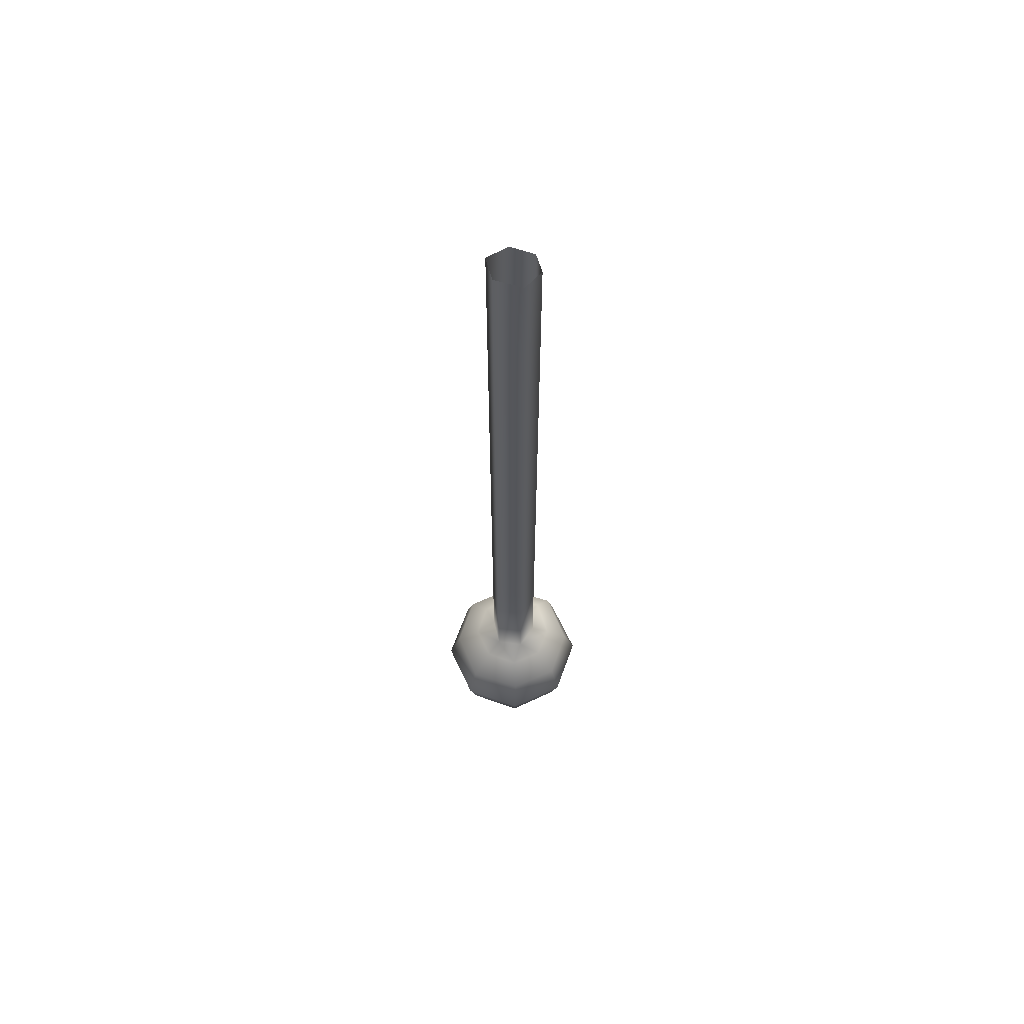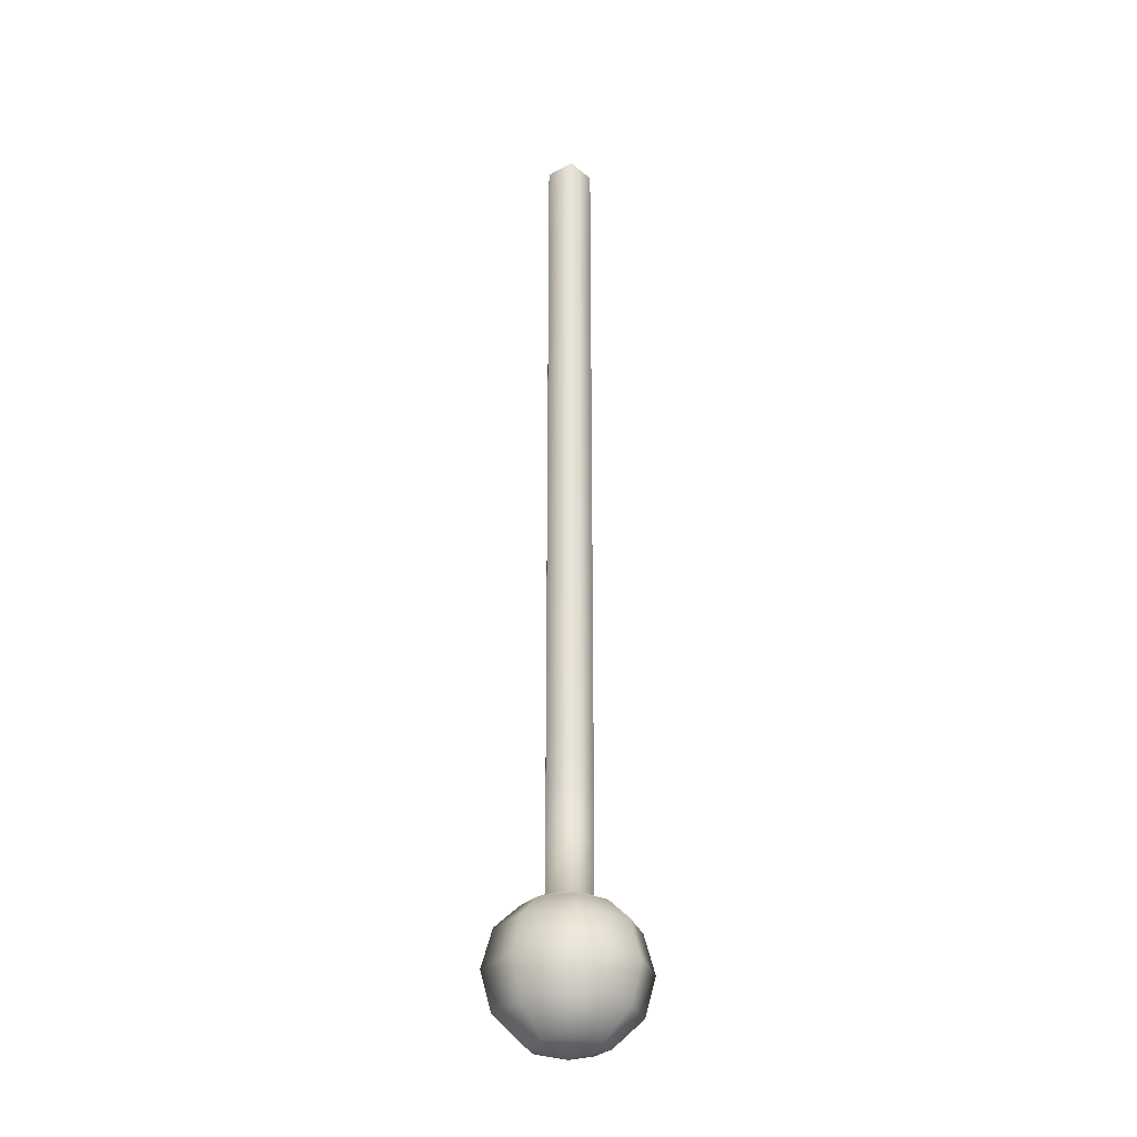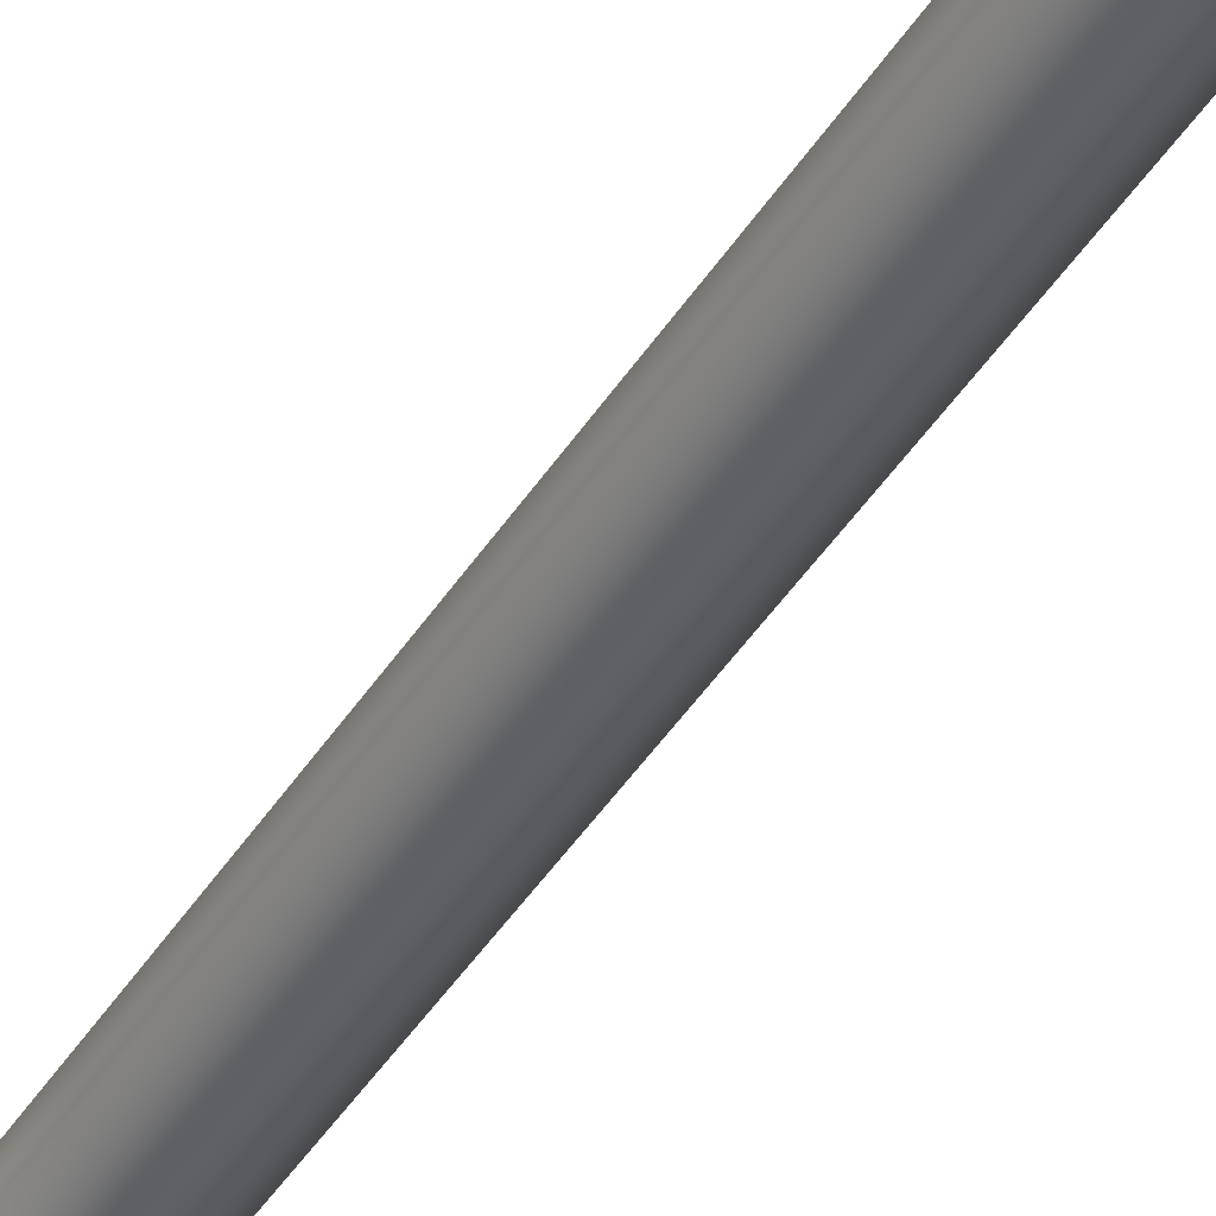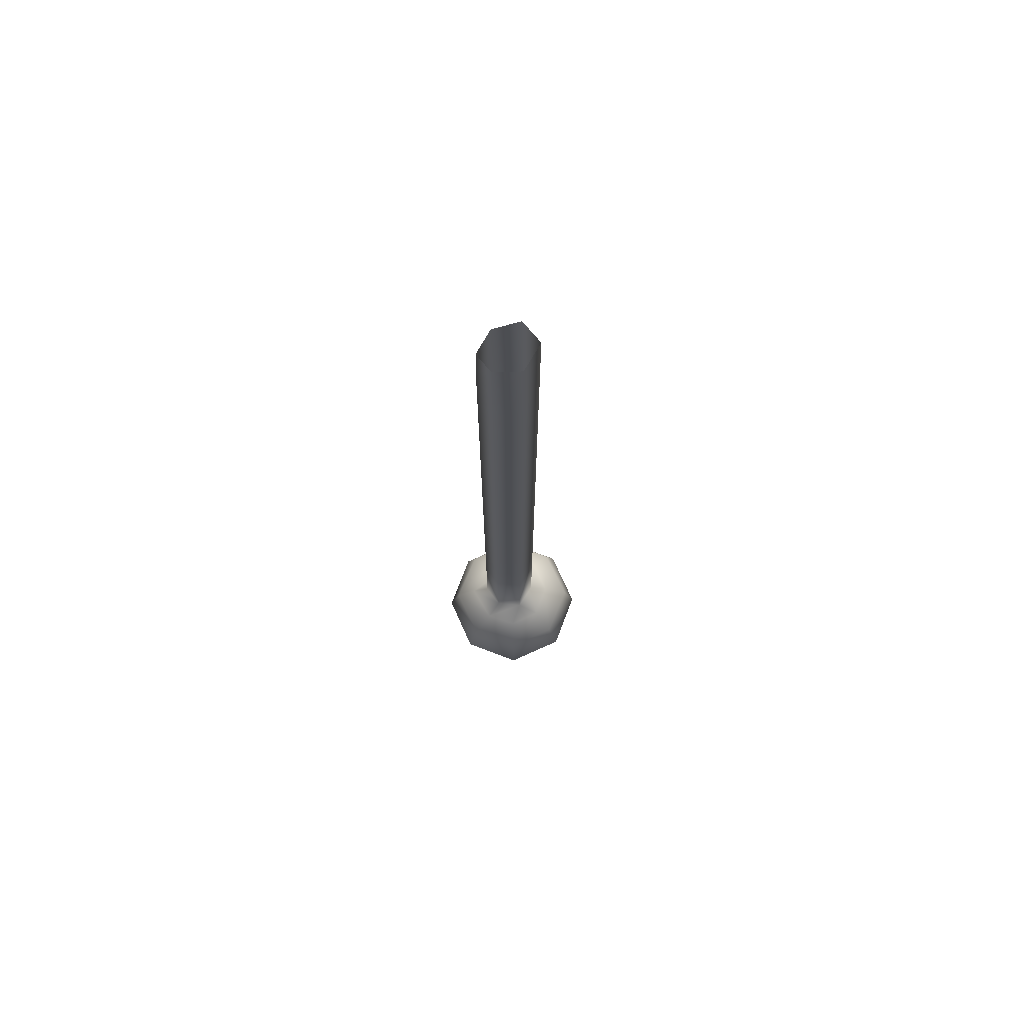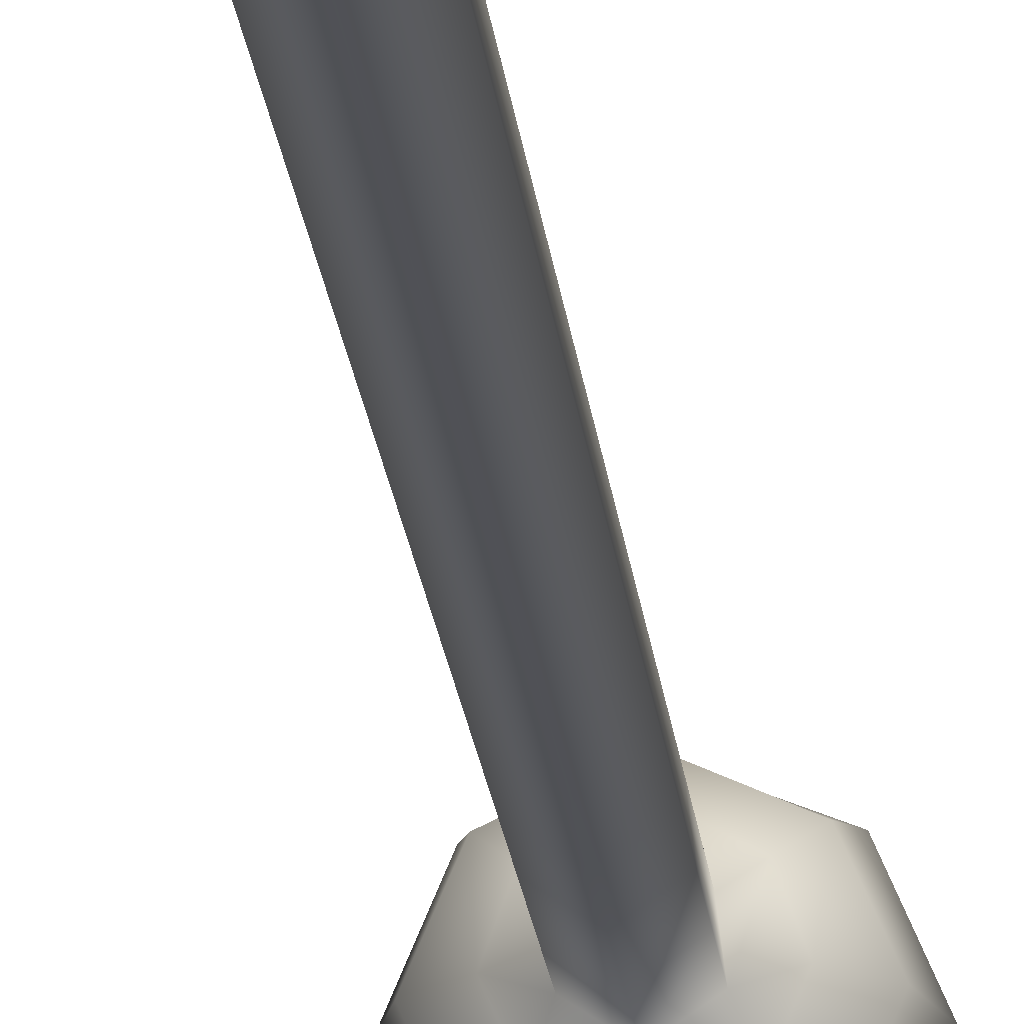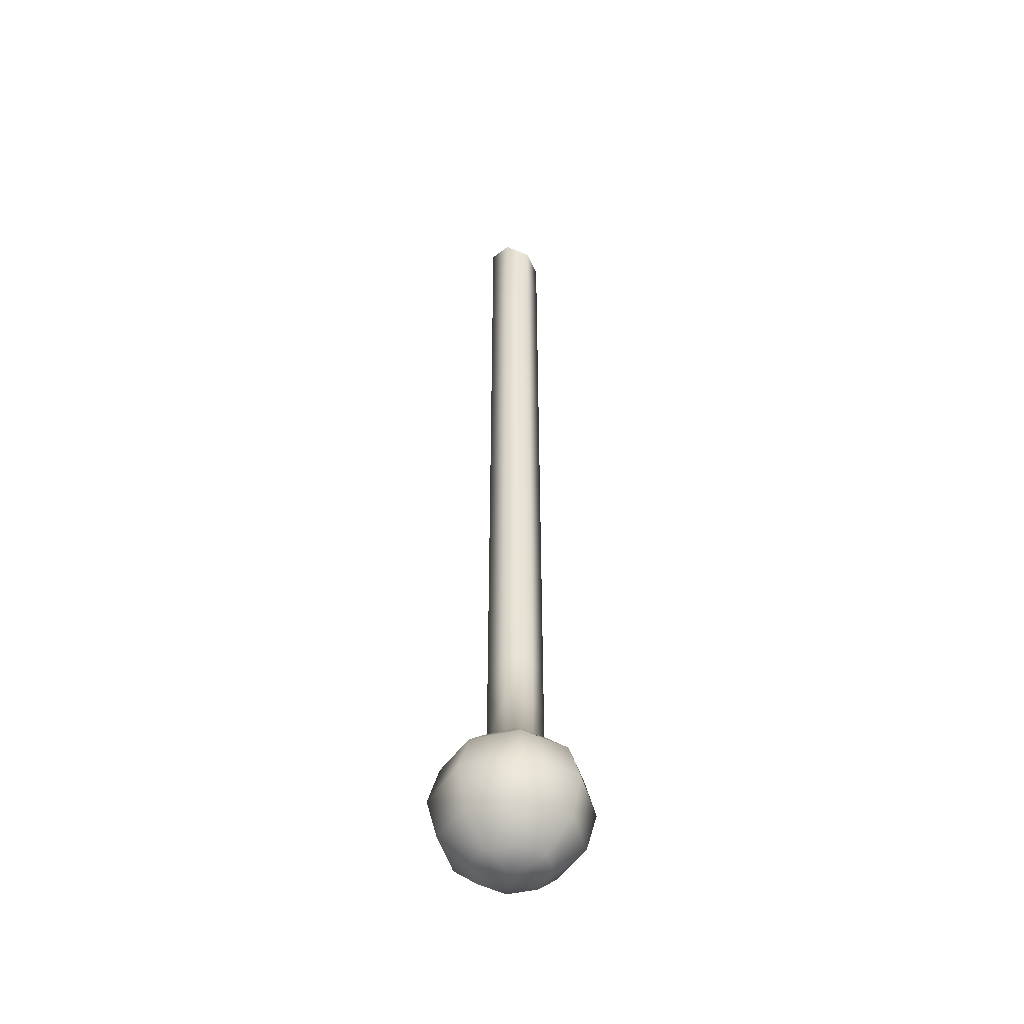
<metadata>
{"format":"obj","ext":"obj","renderer":"f3d","projection":"perspective","resolution":1024,"background":"white","views":[{"elev":63.9,"azim":42.4,"up":"+Z"},{"elev":-26.8,"azim":-7.8,"up":"+Z"},{"elev":-40.4,"azim":-28.5,"up":"+Y"},{"elev":73.1,"azim":-91.7,"up":"+Z"},{"elev":-20.5,"azim":5.8,"up":"+Y"},{"elev":-47.1,"azim":82.7,"up":"+Z"}]}
</metadata>
<code>
g pm0925_11_TailB01Skin_ty4
v -0.3473 0.02754 -0.04492
v -0.35 0.02573 -0.05129
v -0.35 0.02573 -0.04417
v -0.3473 0.02754 -0.05129
v -0.3477 0.03067 -0.04593
v -0.35 0.02573 -0.05723
v -0.3477 0.03067 -0.05129
v -0.35 0.03222 -0.04672
v -0.35 0.03229 -0.05129
v -0.3473 0.02754 -0.05723
v -0.35 0.02573 -0.06316
v -0.3477 0.03067 -0.05723
v -0.35 0.03229 -0.05723
v -0.3473 0.02754 -0.06316
v -0.35 0.02573 -0.06909
v -0.3477 0.03067 -0.06316
v -0.35 0.03229 -0.06316
v -0.3473 0.02754 -0.06909
v -0.35 0.02573 -0.07503
v -0.3477 0.03067 -0.06909
v -0.35 0.03229 -0.06909
v -0.3473 0.02754 -0.07503
v -0.35 0.02573 -0.08096
v -0.3477 0.03067 -0.07503
v -0.35 0.03229 -0.07503
v -0.3473 0.02754 -0.08096
v -0.35 0.02573 -0.08689
v -0.3477 0.03067 -0.08096
v -0.35 0.03229 -0.08096
v -0.3473 0.02754 -0.08689
v -0.35 0.02573 -0.09283
v -0.3477 0.03067 -0.08689
v -0.35 0.03229 -0.08689
v -0.3473 0.02754 -0.09283
v -0.35 0.02573 -0.09876
v -0.3477 0.03067 -0.09283
v -0.35 0.03229 -0.09283
v -0.3473 0.02754 -0.09876
v -0.35 0.02573 -0.1047
v -0.3477 0.03067 -0.09876
v -0.35 0.03229 -0.09876
v -0.3473 0.02754 -0.1047
v -0.35 0.02573 -0.1106
v -0.3477 0.03067 -0.1047
v -0.35 0.03229 -0.1047
v -0.3473 0.02754 -0.1106
v -0.35 0.02573 -0.1166
v -0.3477 0.03067 -0.1106
v -0.35 0.03229 -0.1106
v -0.3473 0.02754 -0.1166
v -0.35 0.02573 -0.1225
v -0.3477 0.03067 -0.1166
v -0.35 0.03229 -0.1166
v -0.3473 0.02754 -0.1225
v -0.35 0.02573 -0.1284
v -0.3477 0.03067 -0.1225
v -0.35 0.03229 -0.1225
v -0.3473 0.02754 -0.1284
v -0.35 0.02573 -0.1344
v -0.3477 0.03067 -0.1284
v -0.35 0.03229 -0.1284
v -0.3473 0.02754 -0.1344
v -0.35 0.02573 -0.1403
v -0.3473 0.02754 -0.1403
v -0.3477 0.03067 -0.1403
v -0.3477 0.03067 -0.1344
v -0.35 0.03229 -0.1344
v -0.35 0.03229 -0.1403
v -0.35 0.03432 -0.1413
v -0.3477 0.03067 -0.1403
v -0.35 0.03229 -0.1403
v -0.3461 0.03212 -0.1413
v -0.35 0.03671 -0.1438
v -0.3473 0.02754 -0.1403
v -0.3443 0.03409 -0.1439
v -0.35 0.03793 -0.1484
v -0.3448 0.02862 -0.1413
v -0.3434 0.03522 -0.1484
v -0.35 0.03668 -0.1531
v -0.3463 0.02509 -0.1413
v -0.35 0.02573 -0.1403
v -0.35 0.02359 -0.1413
v -0.342 0.02862 -0.1439
v -0.3443 0.02314 -0.1439
v -0.35 0.02056 -0.1439
v -0.3443 0.03433 -0.153
v -0.35 0.03316 -0.1563
v -0.3407 0.02863 -0.1484
v -0.3434 0.02202 -0.1483
v -0.35 0.01927 -0.1483
v -0.3468 0.03184 -0.1563
v -0.35 0.0286 -0.1575
v -0.3419 0.02862 -0.153
v -0.3443 0.0229 -0.153
v -0.35 0.02052 -0.153
v -0.3454 0.02861 -0.1563
v -0.3468 0.02538 -0.1562
v -0.35 0.02404 -0.1562
v -0.35 0.03432 -0.1413
v -0.35 0.03229 -0.1403
v -0.3523 0.03067 -0.1403
v -0.3539 0.03212 -0.1413
v -0.35 0.03671 -0.1438
v -0.3527 0.02754 -0.1403
v -0.3557 0.03409 -0.1439
v -0.35 0.03793 -0.1484
v -0.3552 0.02862 -0.1413
v -0.3566 0.03522 -0.1484
v -0.35 0.03668 -0.1531
v -0.3537 0.02509 -0.1413
v -0.35 0.02573 -0.1403
v -0.35 0.02359 -0.1413
v -0.358 0.02862 -0.1439
v -0.3557 0.02314 -0.1439
v -0.35 0.02056 -0.1439
v -0.3557 0.03433 -0.153
v -0.35 0.03316 -0.1563
v -0.3593 0.02863 -0.1484
v -0.3566 0.02202 -0.1483
v -0.35 0.01927 -0.1483
v -0.3532 0.03184 -0.1563
v -0.35 0.0286 -0.1575
v -0.3581 0.02862 -0.153
v -0.3557 0.0229 -0.153
v -0.35 0.02052 -0.153
v -0.3546 0.02861 -0.1563
v -0.3532 0.02538 -0.1562
v -0.35 0.02404 -0.1562
v -0.3523 0.03067 -0.04593
v -0.35 0.03229 -0.05129
v -0.35 0.03222 -0.04672
v -0.3523 0.03067 -0.05129
v -0.3527 0.02754 -0.04492
v -0.35 0.03229 -0.05723
v -0.3527 0.02754 -0.05129
v -0.35 0.02573 -0.04417
v -0.35 0.02573 -0.05129
v -0.3523 0.03067 -0.05723
v -0.35 0.03229 -0.06316
v -0.3527 0.02754 -0.05723
v -0.35 0.02573 -0.05723
v -0.3523 0.03067 -0.06316
v -0.35 0.03229 -0.06909
v -0.3527 0.02754 -0.06316
v -0.35 0.02573 -0.06316
v -0.3523 0.03067 -0.06909
v -0.35 0.03229 -0.07503
v -0.3527 0.02754 -0.06909
v -0.35 0.02573 -0.06909
v -0.3523 0.03067 -0.07503
v -0.35 0.03229 -0.08096
v -0.3527 0.02754 -0.07503
v -0.35 0.02573 -0.07503
v -0.3523 0.03067 -0.08096
v -0.35 0.03229 -0.08689
v -0.3527 0.02754 -0.08096
v -0.35 0.02573 -0.08096
v -0.3523 0.03067 -0.08689
v -0.35 0.03229 -0.09283
v -0.3527 0.02754 -0.08689
v -0.35 0.02573 -0.08689
v -0.3523 0.03067 -0.09283
v -0.35 0.03229 -0.09876
v -0.3527 0.02754 -0.09283
v -0.35 0.02573 -0.09283
v -0.3523 0.03067 -0.09876
v -0.35 0.03229 -0.1047
v -0.3527 0.02754 -0.09876
v -0.35 0.02573 -0.09876
v -0.3523 0.03067 -0.1047
v -0.35 0.03229 -0.1106
v -0.3527 0.02754 -0.1047
v -0.35 0.02573 -0.1047
v -0.3523 0.03067 -0.1106
v -0.35 0.03229 -0.1166
v -0.3527 0.02754 -0.1106
v -0.35 0.02573 -0.1106
v -0.3523 0.03067 -0.1166
v -0.35 0.03229 -0.1225
v -0.3527 0.02754 -0.1166
v -0.35 0.02573 -0.1166
v -0.3523 0.03067 -0.1225
v -0.35 0.03229 -0.1284
v -0.3527 0.02754 -0.1225
v -0.35 0.02573 -0.1225
v -0.3523 0.03067 -0.1284
v -0.35 0.03229 -0.1344
v -0.3527 0.02754 -0.1284
v -0.35 0.02573 -0.1284
v -0.3523 0.03067 -0.1344
v -0.35 0.03229 -0.1403
v -0.3523 0.03067 -0.1403
v -0.3527 0.02754 -0.1344
v -0.35 0.02573 -0.1344
v -0.3527 0.02754 -0.1403
v -0.35 0.02573 -0.1403
g pm0925_11_TailB01Skin_ty4_0
f 3 2 1
f 2 4 1
f 5 1 4
f 2 6 4
f 7 5 4
f 5 7 8
f 7 9 8
f 6 10 4
f 7 4 10
f 6 11 10
f 7 12 9
f 12 7 10
f 12 13 9
f 11 14 10
f 12 10 14
f 11 15 14
f 12 16 13
f 16 12 14
f 16 17 13
f 15 18 14
f 16 14 18
f 15 19 18
f 16 20 17
f 20 16 18
f 20 21 17
f 19 22 18
f 20 18 22
f 19 23 22
f 20 24 21
f 24 20 22
f 24 25 21
f 23 26 22
f 24 22 26
f 23 27 26
f 24 28 25
f 28 24 26
f 28 29 25
f 27 30 26
f 28 26 30
f 27 31 30
f 28 32 29
f 32 28 30
f 32 33 29
f 31 34 30
f 32 30 34
f 31 35 34
f 32 36 33
f 36 32 34
f 36 37 33
f 35 38 34
f 36 34 38
f 35 39 38
f 36 40 37
f 40 36 38
f 40 41 37
f 39 42 38
f 40 38 42
f 39 43 42
f 40 44 41
f 44 40 42
f 44 45 41
f 43 46 42
f 44 42 46
f 43 47 46
f 44 48 45
f 48 44 46
f 48 49 45
f 47 50 46
f 48 46 50
f 47 51 50
f 48 52 49
f 52 48 50
f 52 53 49
f 51 54 50
f 52 50 54
f 51 55 54
f 52 56 53
f 56 52 54
f 56 57 53
f 55 58 54
f 56 54 58
f 55 59 58
f 56 60 57
f 60 56 58
f 60 61 57
f 59 62 58
f 60 58 62
f 59 63 62
f 63 64 62
f 62 64 65
f 60 66 61
f 66 60 62
f 66 62 65
f 66 67 61
f 66 65 67
f 65 68 67
f 71 70 69
f 70 72 69
f 69 72 73
f 70 74 72
f 72 75 73
f 73 75 76
f 74 77 72
f 72 77 75
f 75 78 76
f 76 78 79
f 74 80 77
f 74 81 80
f 81 82 80
f 77 83 75
f 77 80 83
f 75 83 78
f 80 82 84
f 80 84 83
f 82 85 84
f 78 86 79
f 79 86 87
f 83 88 78
f 83 84 88
f 78 88 86
f 84 85 89
f 84 89 88
f 85 90 89
f 86 91 87
f 92 87 91
f 88 93 86
f 88 89 93
f 86 93 91
f 89 90 94
f 89 94 93
f 90 95 94
f 93 96 91
f 96 92 91
f 93 94 96
f 94 95 97
f 94 97 96
f 92 96 97
f 95 98 97
f 98 92 97
f 101 100 99
f 102 101 99
f 102 99 103
f 104 101 102
f 105 102 103
f 105 103 106
f 107 104 102
f 107 102 105
f 108 105 106
f 108 106 109
f 110 104 107
f 111 104 110
f 112 111 110
f 113 107 105
f 110 107 113
f 113 105 108
f 112 110 114
f 114 110 113
f 115 112 114
f 116 108 109
f 116 109 117
f 118 113 108
f 114 113 118
f 118 108 116
f 115 114 119
f 119 114 118
f 120 115 119
f 121 116 117
f 117 122 121
f 123 118 116
f 119 118 123
f 123 116 121
f 120 119 124
f 124 119 123
f 125 120 124
f 126 123 121
f 122 126 121
f 124 123 126
f 125 124 127
f 127 124 126
f 126 122 127
f 128 125 127
f 122 128 127
f 131 130 129
f 130 132 129
f 129 132 133
f 130 134 132
f 132 135 133
f 133 135 136
f 135 137 136
f 134 138 132
f 132 138 135
f 134 139 138
f 135 140 137
f 138 140 135
f 140 141 137
f 139 142 138
f 138 142 140
f 139 143 142
f 140 144 141
f 142 144 140
f 144 145 141
f 143 146 142
f 142 146 144
f 143 147 146
f 144 148 145
f 146 148 144
f 148 149 145
f 147 150 146
f 146 150 148
f 147 151 150
f 148 152 149
f 150 152 148
f 152 153 149
f 151 154 150
f 150 154 152
f 151 155 154
f 152 156 153
f 154 156 152
f 156 157 153
f 155 158 154
f 154 158 156
f 155 159 158
f 156 160 157
f 158 160 156
f 160 161 157
f 159 162 158
f 158 162 160
f 159 163 162
f 160 164 161
f 162 164 160
f 164 165 161
f 163 166 162
f 162 166 164
f 163 167 166
f 164 168 165
f 166 168 164
f 168 169 165
f 167 170 166
f 166 170 168
f 167 171 170
f 168 172 169
f 170 172 168
f 172 173 169
f 171 174 170
f 170 174 172
f 171 175 174
f 172 176 173
f 174 176 172
f 176 177 173
f 175 178 174
f 174 178 176
f 175 179 178
f 176 180 177
f 178 180 176
f 180 181 177
f 179 182 178
f 178 182 180
f 179 183 182
f 180 184 181
f 182 184 180
f 184 185 181
f 183 186 182
f 182 186 184
f 183 187 186
f 184 188 185
f 186 188 184
f 188 189 185
f 187 190 186
f 186 190 188
f 187 191 190
f 191 192 190
f 188 193 189
f 190 193 188
f 190 192 193
f 193 194 189
f 192 195 193
f 193 195 194
f 195 196 194

</code>
